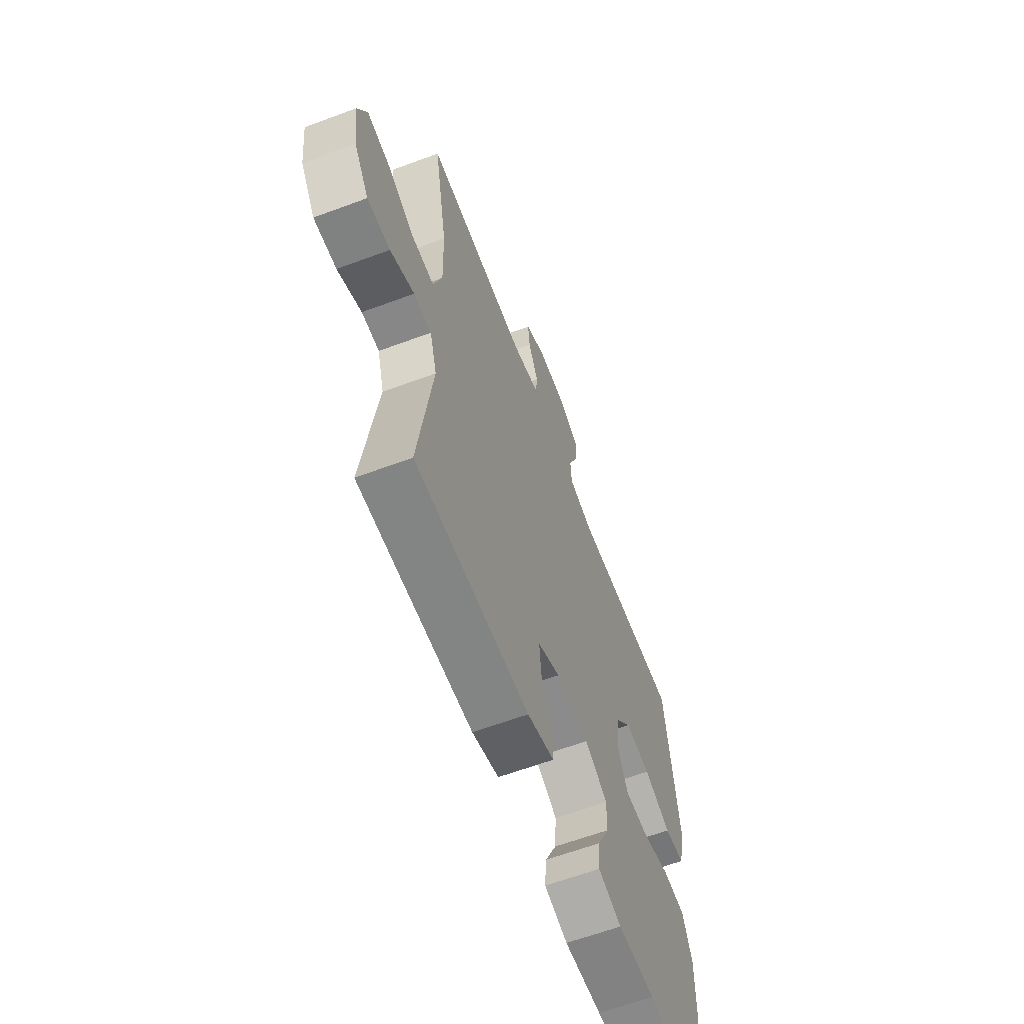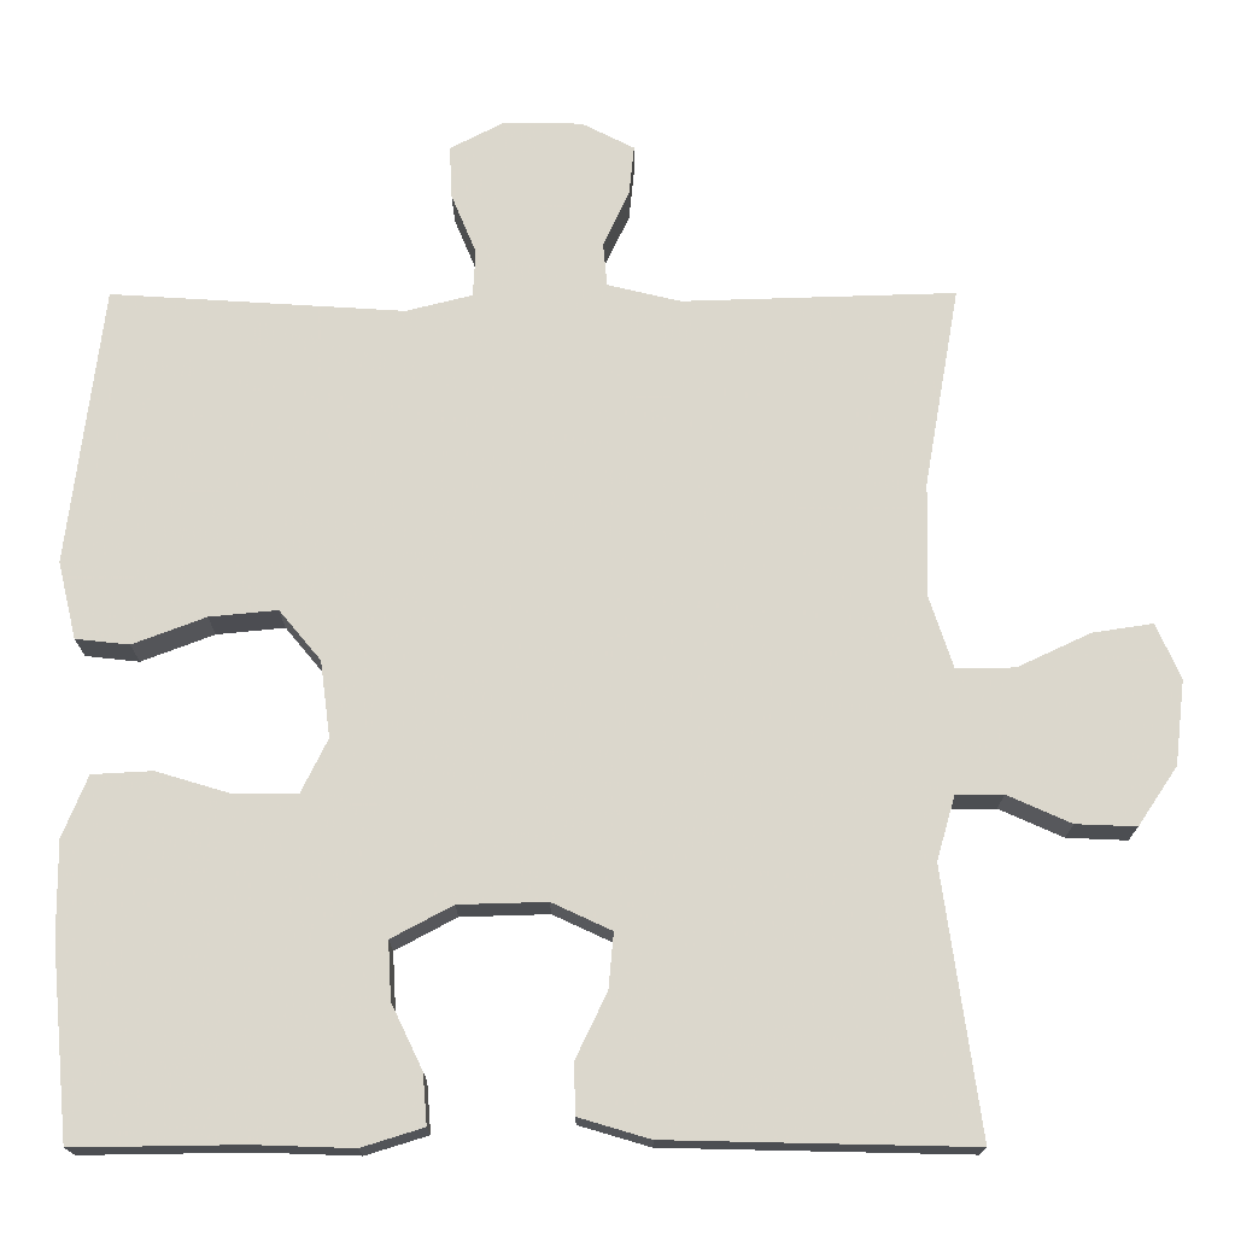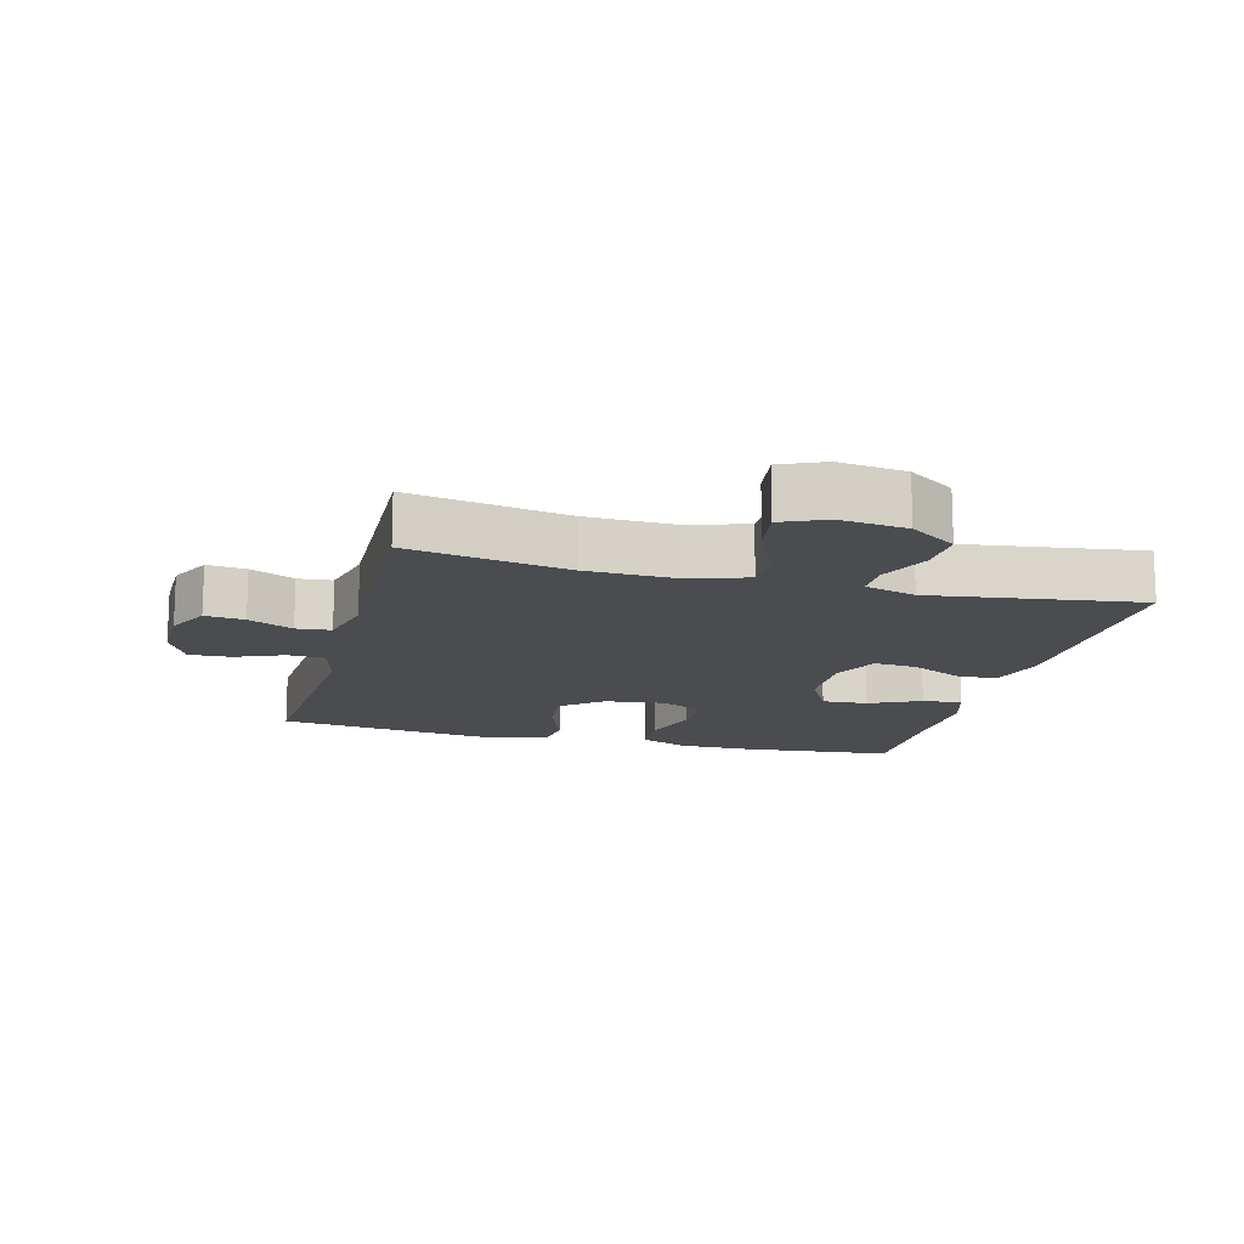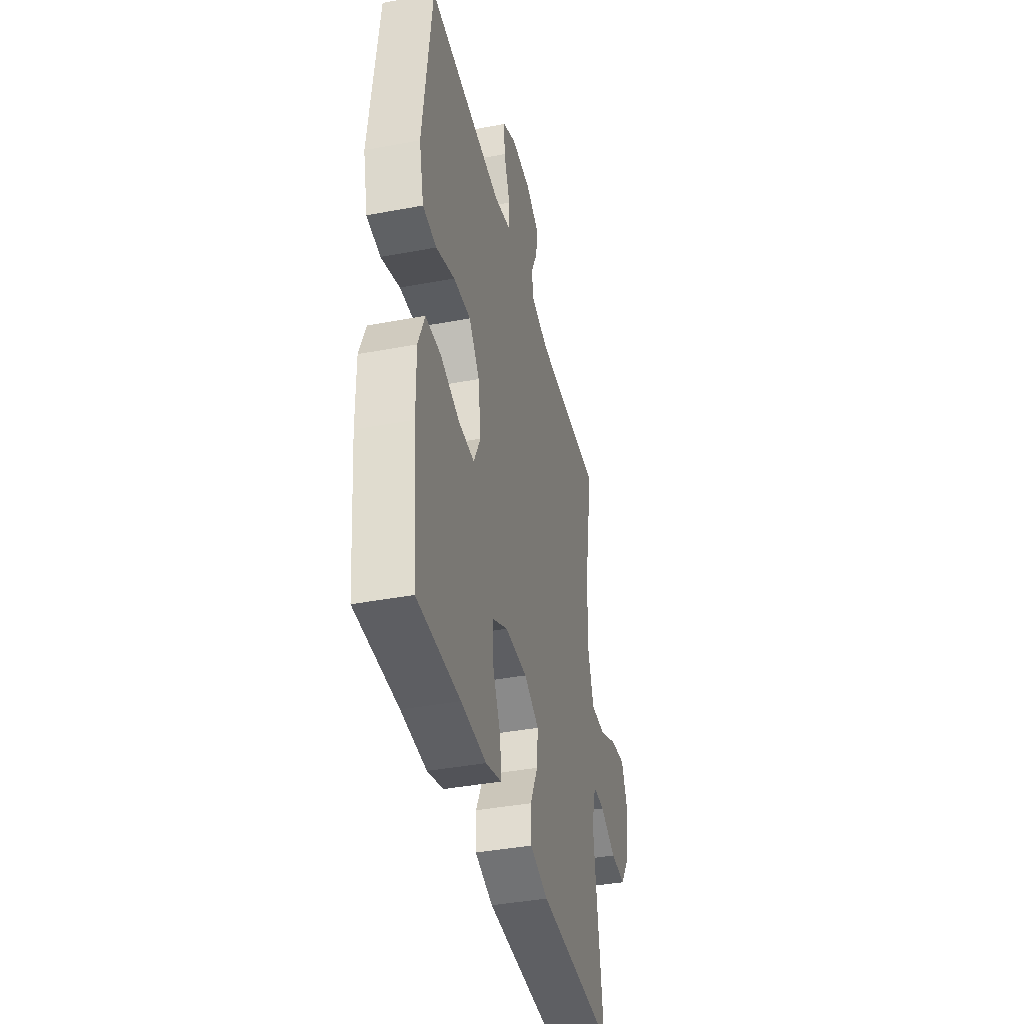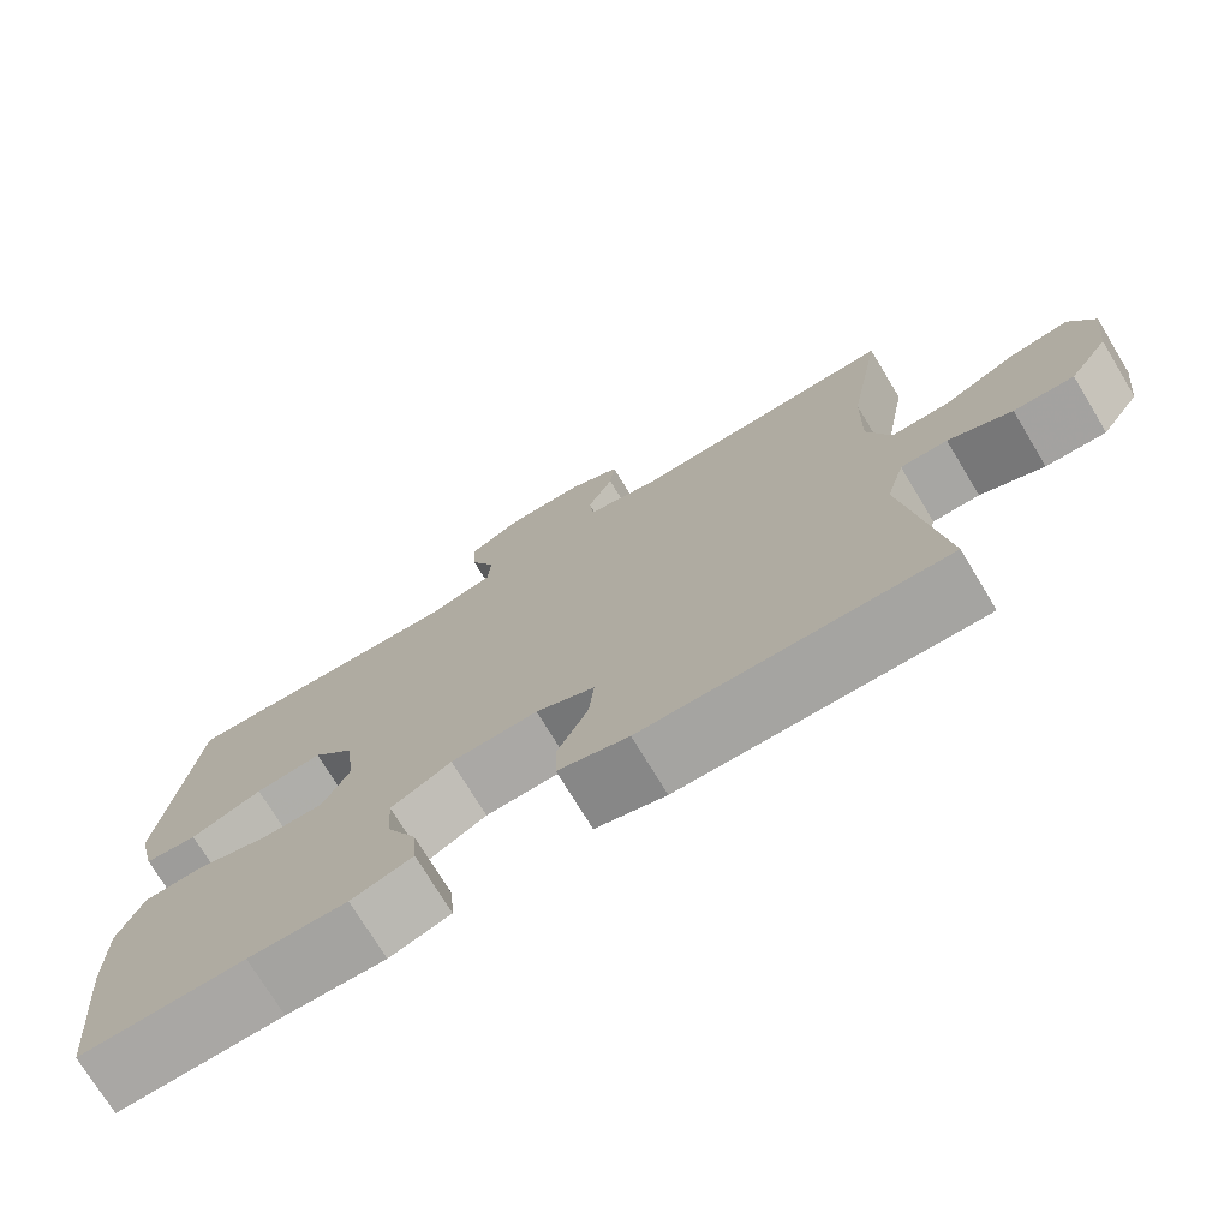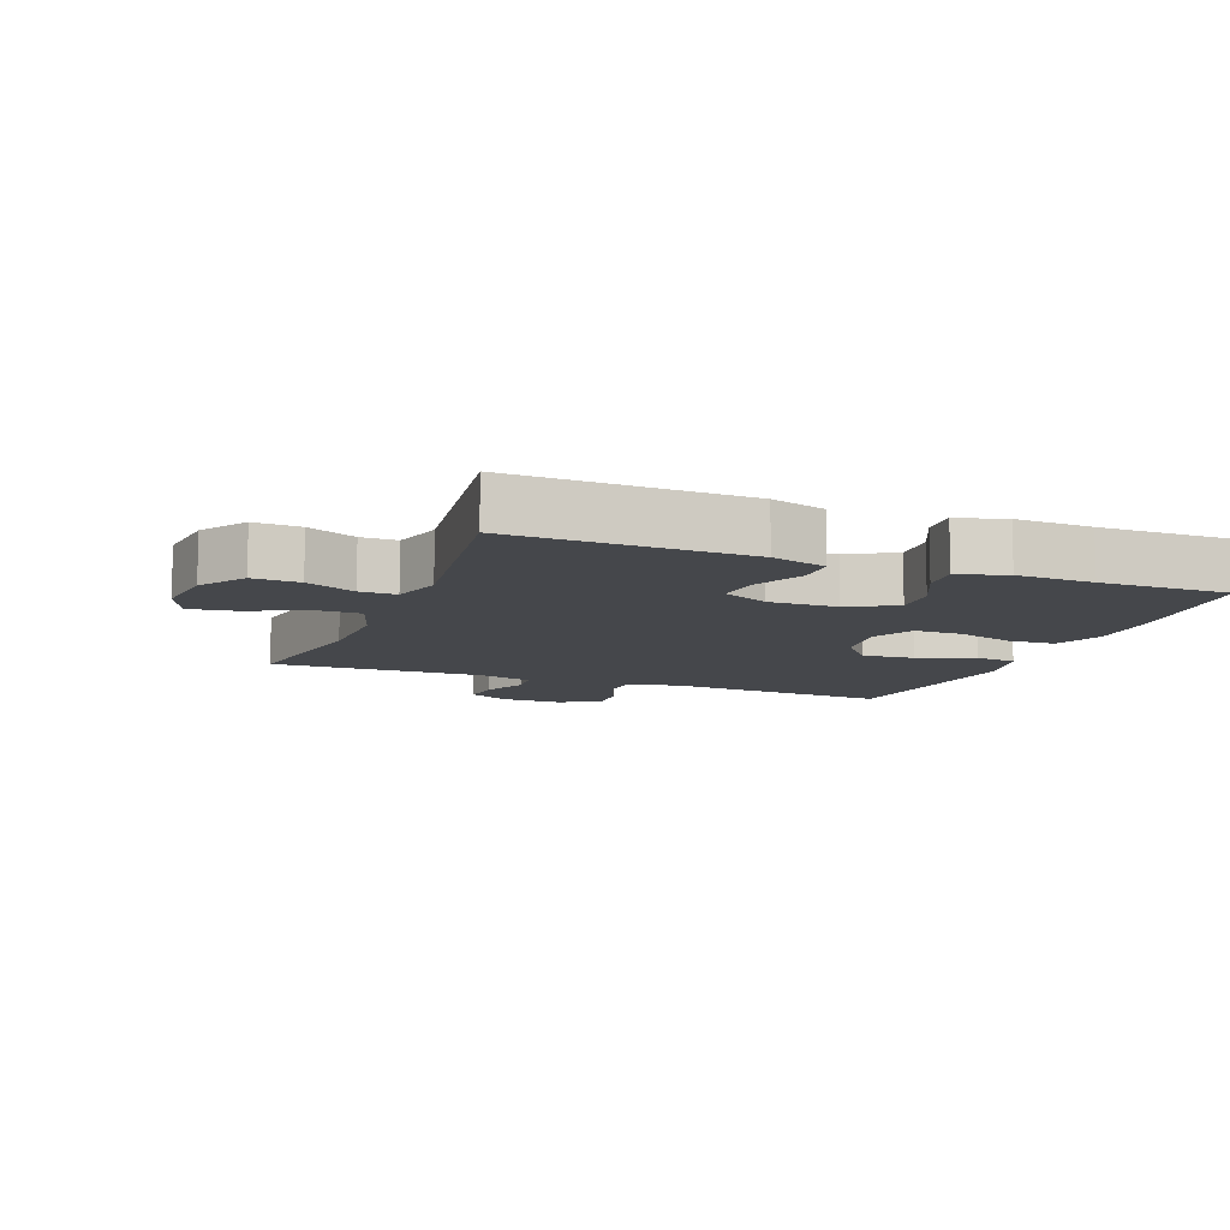
<metadata>
{"format":"obj","ext":"obj","renderer":"f3d","projection":"perspective","resolution":1024,"background":"white","views":[{"elev":-62.4,"azim":110.7,"up":"+Z"},{"elev":-17.0,"azim":0.2,"up":"+Z"},{"elev":-14.7,"azim":75.3,"up":"+Y"},{"elev":-40.0,"azim":-76.9,"up":"+Z"},{"elev":-74.2,"azim":31.2,"up":"+Z"},{"elev":-10.2,"azim":158.7,"up":"+Y"}]}
</metadata>
<code>
v -0.5 0.07 0.5
v -0.15 0.07 0.478
v -0.071 0.07 0.498
v -0.068 0.07 0.554
v -0.098 0.07 0.626
v -0.101 0.07 0.689
v -0.037 0.07 0.722
v 0.057 0.07 0.721
v 0.12 0.07 0.689
v 0.114 0.07 0.63
v 0.083 0.07 0.563
v 0.088 0.07 0.511
v 0.175 0.07 0.49
v 0.5 0.07 0.5
v 0.458 0.07 0.261
v 0.455 0.07 0.125
v 0.483 0.07 0.039
v 0.553 0.07 0.04
v 0.64 0.07 0.081
v 0.712 0.07 0.092
v 0.741 0.07 0.026
v 0.729 0.07 -0.075
v 0.682 0.07 -0.145
v 0.61 0.07 -0.142
v 0.534 0.07 -0.108
v 0.478 0.07 -0.108
v 0.456 0.07 -0.185
v 0.5 0.07 -0.5
v 0.139 0.07 -0.492
v 0.054 0.07 -0.467
v 0.053 0.07 -0.406
v 0.09 0.07 -0.329
v 0.096 0.07 -0.263
v 0.025 0.07 -0.23
v -0.08 0.07 -0.233
v -0.153 0.07 -0.272
v -0.149 0.07 -0.341
v -0.112 0.07 -0.418
v -0.107 0.07 -0.478
v -0.181 0.07 -0.501
v -0.3 0.07 -0.497
v -0.5 0.07 -0.5
v -0.522 0.07 -0.272
v -0.523 0.07 -0.158
v -0.493 0.07 -0.084
v -0.421 0.07 -0.08
v -0.331 0.07 -0.107
v -0.257 0.07 -0.107
v -0.225 0.07 -0.042
v -0.237 0.07 0.049
v -0.287 0.07 0.109
v -0.368 0.07 0.101
v -0.455 0.07 0.068
v -0.519 0.07 0.075
v -0.541 0.07 0.167
v -0.5 0 0.5
v -0.15 0 0.478
v -0.071 0 0.498
v -0.068 0 0.554
v -0.098 0 0.626
v -0.101 0 0.689
v -0.037 0 0.722
v 0.057 0 0.721
v 0.12 0 0.689
v 0.114 0 0.63
v 0.083 0 0.563
v 0.088 0 0.511
v 0.175 0 0.49
v 0.5 0 0.5
v 0.458 0 0.261
v 0.455 0 0.125
v 0.483 0 0.039
v 0.553 0 0.04
v 0.64 0 0.081
v 0.712 0 0.092
v 0.741 0 0.026
v 0.729 0 -0.075
v 0.682 0 -0.145
v 0.61 0 -0.142
v 0.534 0 -0.108
v 0.478 0 -0.108
v 0.456 0 -0.185
v 0.5 0 -0.5
v 0.139 0 -0.492
v 0.054 0 -0.467
v 0.053 0 -0.406
v 0.09 0 -0.329
v 0.096 0 -0.263
v 0.025 0 -0.23
v -0.08 0 -0.233
v -0.153 0 -0.272
v -0.149 0 -0.341
v -0.112 0 -0.418
v -0.107 0 -0.478
v -0.181 0 -0.501
v -0.3 0 -0.497
v -0.5 0 -0.5
v -0.522 0 -0.272
v -0.523 0 -0.158
v -0.493 0 -0.084
v -0.421 0 -0.08
v -0.331 0 -0.107
v -0.257 0 -0.107
v -0.225 0 -0.042
v -0.237 0 0.049
v -0.287 0 0.109
v -0.368 0 0.101
v -0.455 0 0.068
v -0.519 0 0.075
v -0.541 0 0.167
f 55 1 2
f 54 55 2
f 53 54 2
f 52 53 2
f 51 52 2 3
f 50 51 3
f 49 50 3
f 45 46 47
f 44 45 47
f 43 44 47
f 42 43 47
f 41 42 47
f 40 41 47
f 39 40 47
f 38 39 47
f 37 38 47
f 36 37 47 48
f 35 36 48 49
f 30 31 32
f 29 30 32
f 28 29 32
f 27 28 32
f 26 27 32 33
f 23 24 25
f 22 23 25
f 21 22 25
f 20 21 25
f 19 20 25
f 18 19 25
f 17 18 25 26
f 26 33 34
f 17 26 34
f 16 17 34
f 13 14 15
f 35 49 3
f 34 35 3
f 16 34 3
f 15 16 3
f 13 15 3
f 12 13 3
f 9 10 11
f 8 9 11
f 7 8 11
f 6 7 11
f 5 6 11
f 4 5 11
f 3 4 11 12
f 57 56 110
f 57 110 109
f 57 109 108
f 57 108 107
f 58 57 107 106
f 58 106 105
f 58 105 104
f 102 101 100
f 102 100 99
f 102 99 98
f 102 98 97
f 102 97 96
f 102 96 95
f 102 95 94
f 102 94 93
f 102 93 92
f 103 102 92 91
f 104 103 91 90
f 87 86 85
f 87 85 84
f 87 84 83
f 87 83 82
f 88 87 82 81
f 80 79 78
f 80 78 77
f 80 77 76
f 80 76 75
f 80 75 74
f 80 74 73
f 81 80 73 72
f 89 88 81
f 89 81 72
f 89 72 71
f 70 69 68
f 58 104 90
f 58 90 89
f 58 89 71
f 58 71 70
f 58 70 68
f 58 68 67
f 66 65 64
f 66 64 63
f 66 63 62
f 66 62 61
f 66 61 60
f 66 60 59
f 67 66 59 58
f 1 56 57 2
f 2 57 58 3
f 3 58 59 4
f 4 59 60 5
f 5 60 61 6
f 6 61 62 7
f 7 62 63 8
f 8 63 64 9
f 9 64 65 10
f 10 65 66 11
f 11 66 67 12
f 12 67 68 13
f 13 68 69 14
f 14 69 70 15
f 15 70 71 16
f 16 71 72 17
f 17 72 73 18
f 18 73 74 19
f 19 74 75 20
f 20 75 76 21
f 21 76 77 22
f 22 77 78 23
f 23 78 79 24
f 24 79 80 25
f 25 80 81 26
f 26 81 82 27
f 27 82 83 28
f 28 83 84 29
f 29 84 85 30
f 30 85 86 31
f 31 86 87 32
f 32 87 88 33
f 33 88 89 34
f 34 89 90 35
f 35 90 91 36
f 36 91 92 37
f 37 92 93 38
f 38 93 94 39
f 39 94 95 40
f 40 95 96 41
f 41 96 97 42
f 42 97 98 43
f 43 98 99 44
f 44 99 100 45
f 45 100 101 46
f 46 101 102 47
f 47 102 103 48
f 48 103 104 49
f 49 104 105 50
f 50 105 106 51
f 51 106 107 52
f 52 107 108 53
f 53 108 109 54
f 54 109 110 55
f 55 110 56 1

</code>
